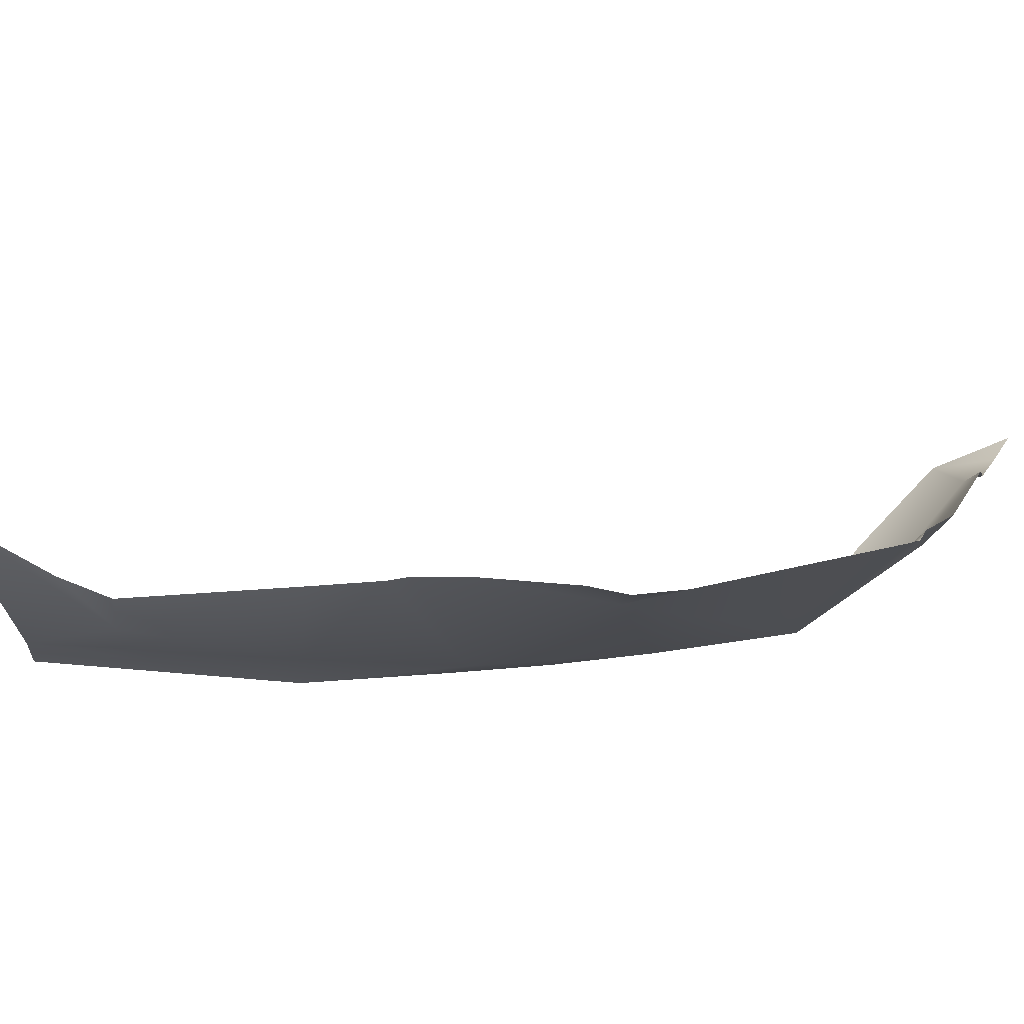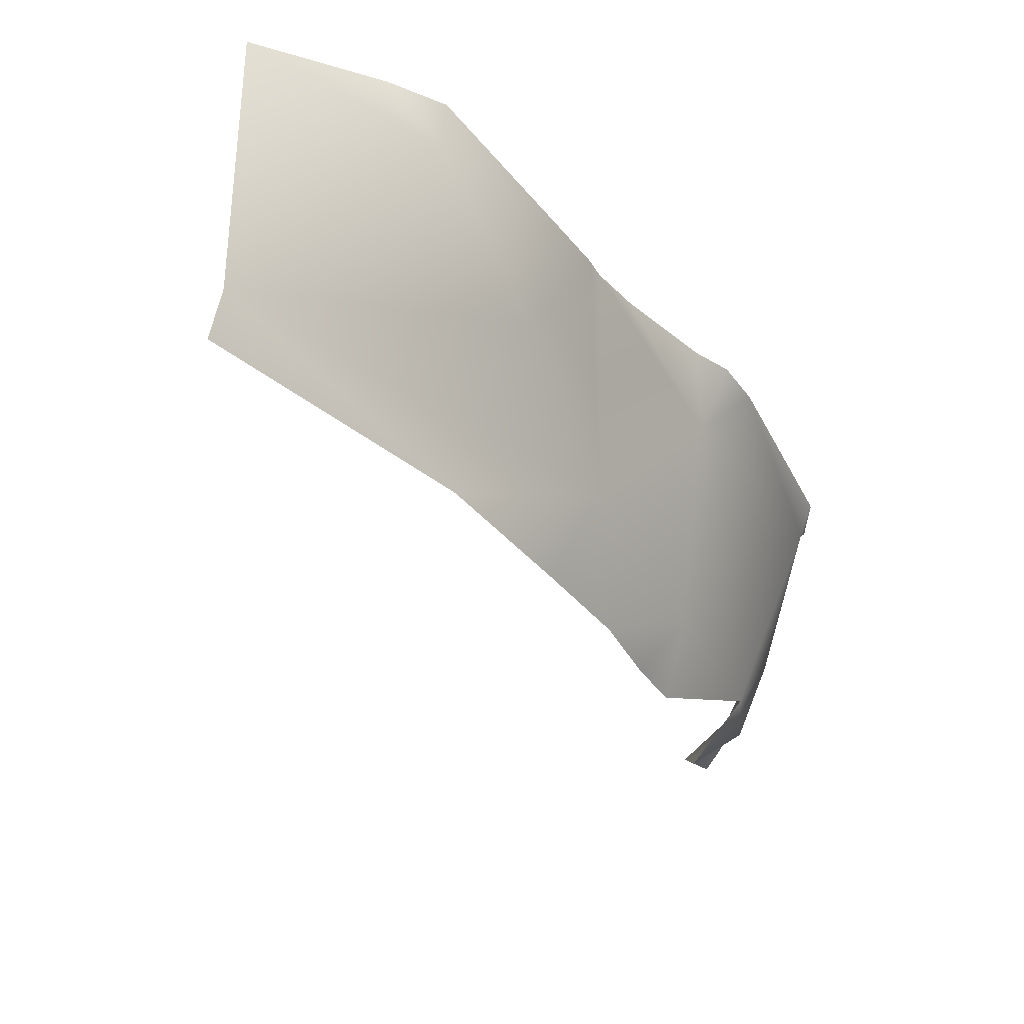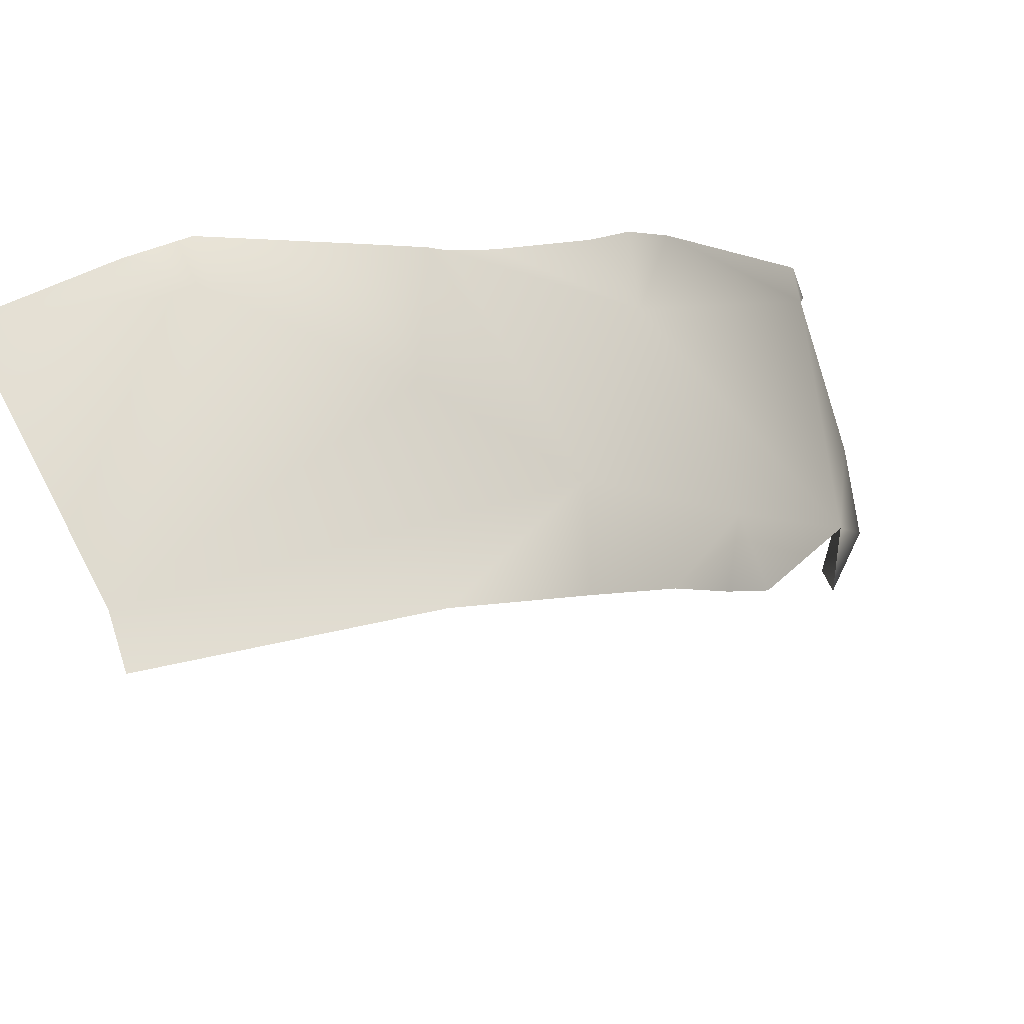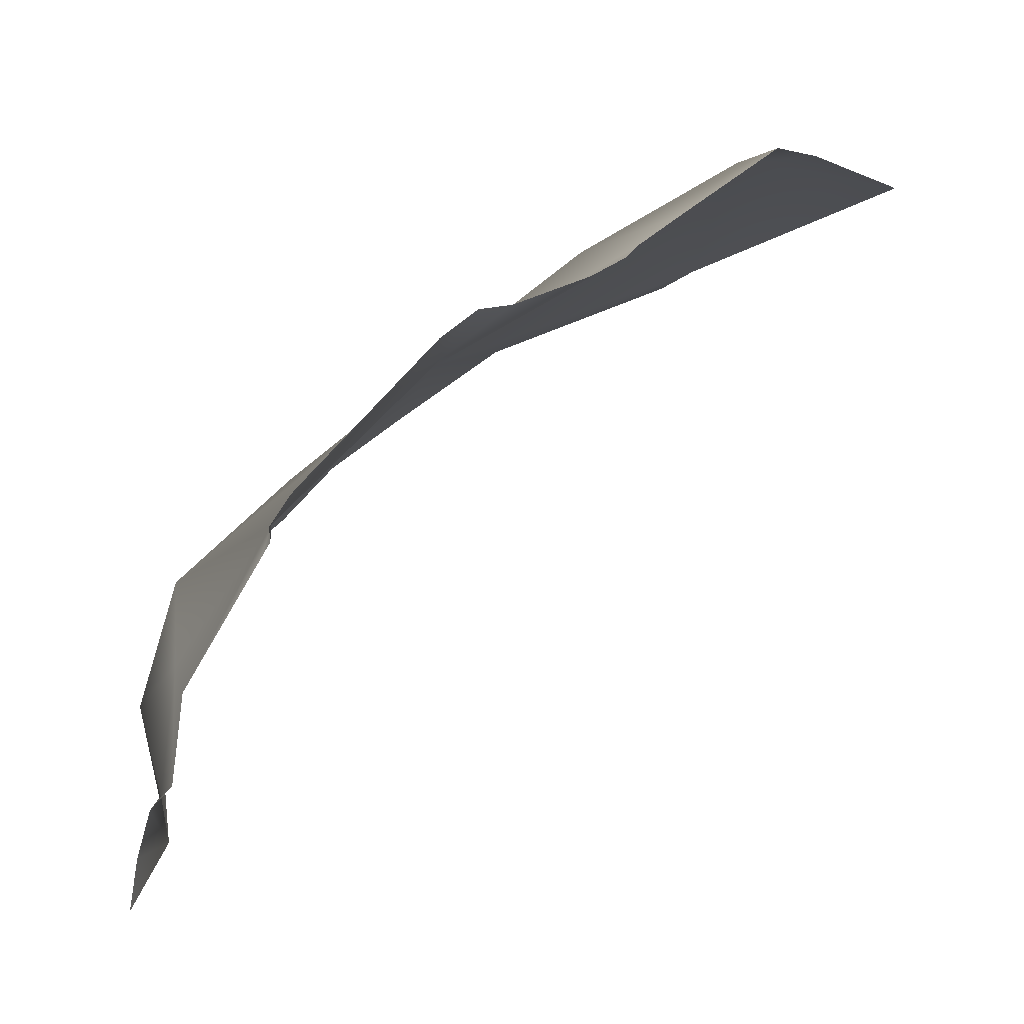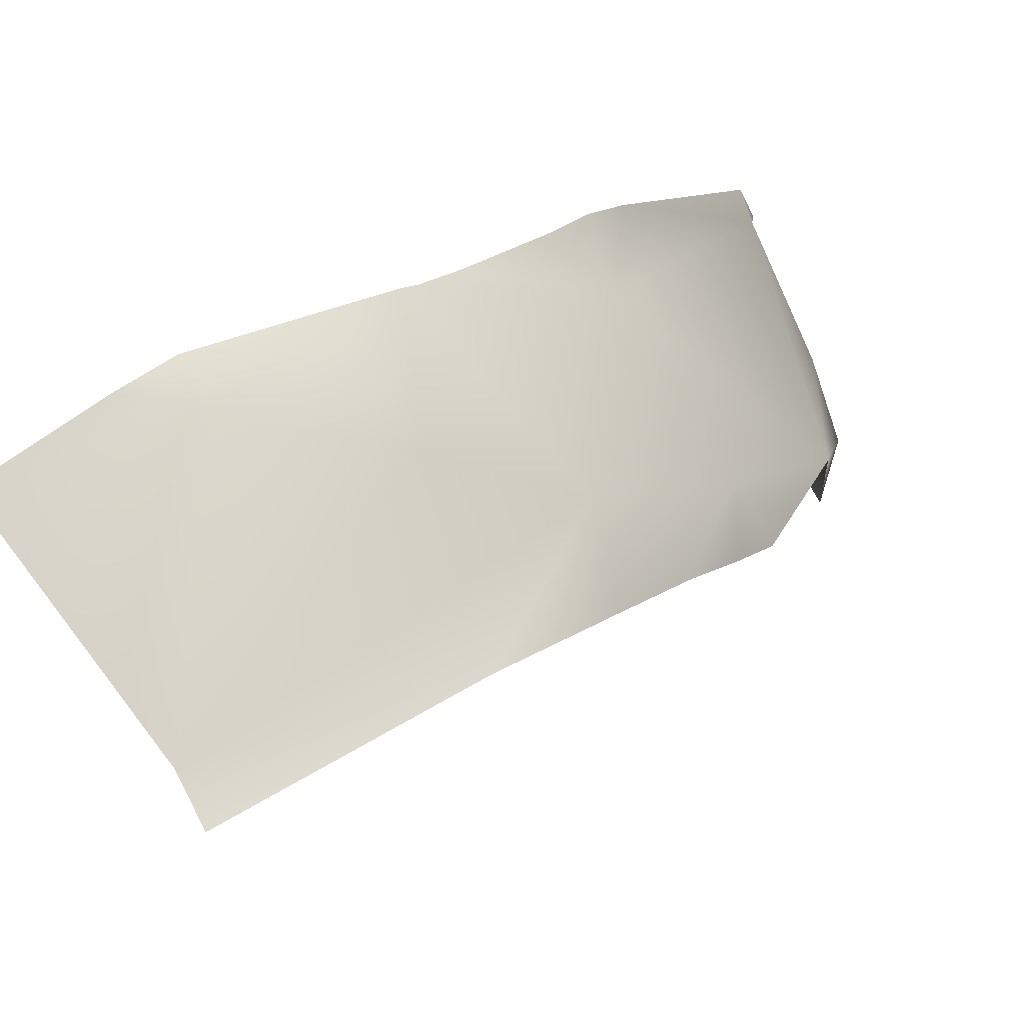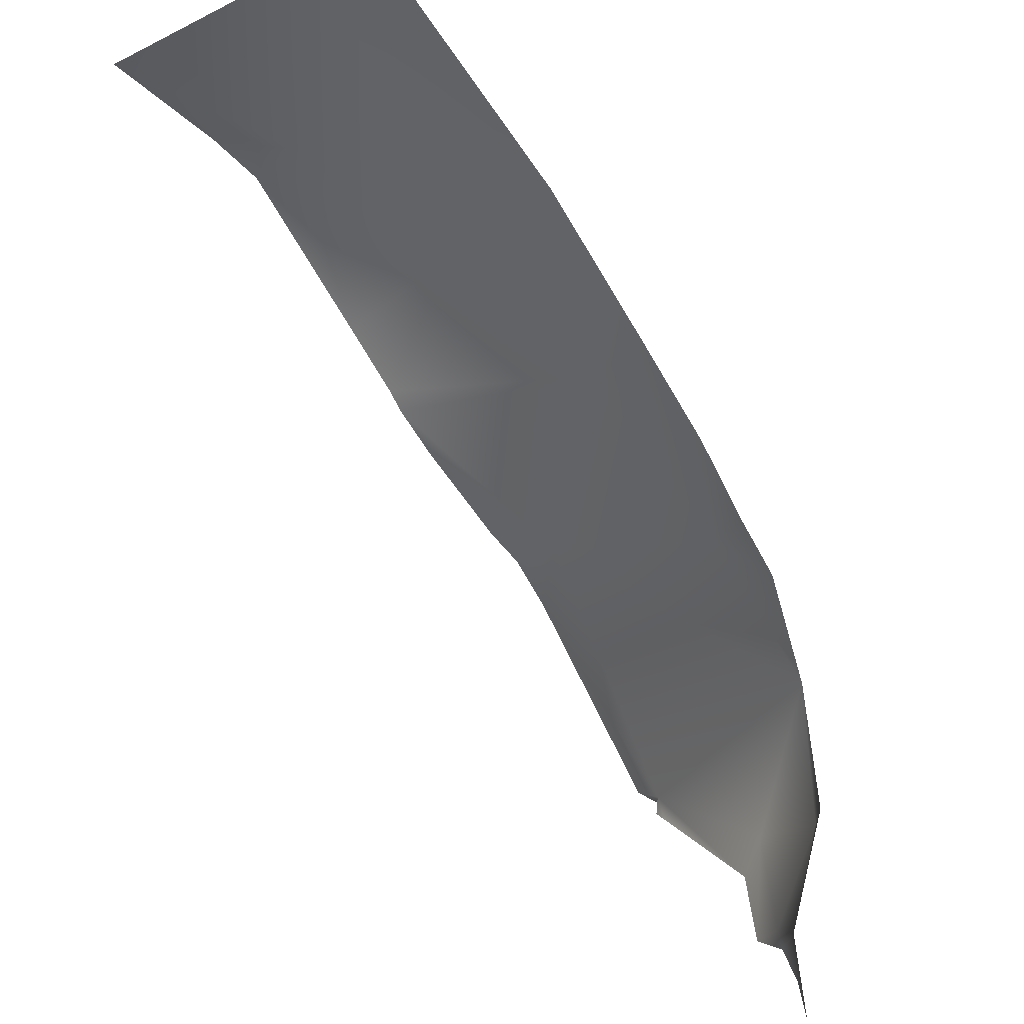
<metadata>
{"format":"obj","ext":"obj","renderer":"f3d","projection":"perspective","resolution":1024,"background":"white","views":[{"elev":55.0,"azim":31.1,"up":"+Y"},{"elev":-36.2,"azim":-21.0,"up":"+Y"},{"elev":61.5,"azim":-26.4,"up":"+Z"},{"elev":-11.9,"azim":134.9,"up":"+Z"},{"elev":71.8,"azim":-35.9,"up":"+Z"},{"elev":-35.5,"azim":-50.2,"up":"+Z"}]}
</metadata>
<code>
g terrainMesh.049
v -25.47 -15.35 27.57
v -26.81 -16.74 26.55
v -26.31 -17.49 30.06
v -25 -10.77 33.67
v -25 -10.7 33.29
v -25.18 -10.91 33.76
v -28.14 -18.55 33.71
v -26.31 -17.49 30.06
v -27.91 -18.68 29.5
v -26.81 -16.74 26.55
v -25 -15.15 27.17
v -26.81 -16.74 26.55
v -25.47 -15.35 27.57
v -25 -15.61 26.01
v -25 -15.84 24.74
v -25.47 -15.35 27.57
v -25 -14.28 27.71
v -25 -15.15 27.17
v -25.49 -14.96 30.81
v -26.31 -17.49 30.06
v -25 -13.97 29.97
v -25.18 -10.91 33.76
v -25 -11.02 32.97
v -25 -10.7 33.29
v -28.14 -18.55 33.71
v -31.91 -12.1 39.48
v -31.77 -18.21 37.07
v -31.63 -20 35.19
v -33.06 -20 36.38
v -34.9 -20 38.22
v -36.37 -17.2 41.11
v -37.62 -20 40.22
v -41.75 -20 43.18
v -49.68 -18.36 47.31
v -49.91 -20 47.12
v -29.86 -10 39.2
v -25.15 -10 34.49
v -25 -10 34.32
v -25 -10.77 33.67
v -31.22 -10 40.25
v -32.5 -10 40.65
v -35.55 -10 42.12
v -36.99 -10 43
v -37.54 -10 43.49
v -39.98 -14.55 44.88
v -39.4 -10 44.84
v -44.12 -11.77 48.1
v -49.96 -10 48.31
v -43.94 -10 48.07
v -45.82 -10 48.31
g terrainMesh.049_0
f 3 2 1
f 6 5 4
f 9 8 7
f 10 8 9
f 13 12 11
f 12 14 11
f 14 12 15
f 18 17 16
f 16 17 19
f 19 20 16
f 17 21 19
f 19 21 22
f 21 23 22
f 23 24 22
f 20 19 25
f 19 22 25
f 26 25 22
f 25 26 27
f 28 25 27
f 29 28 27
f 30 29 27
f 27 31 30
f 31 27 26
f 31 32 30
f 31 33 32
f 33 31 34
f 35 33 34
f 36 26 22
f 37 36 22
f 38 37 22
f 39 38 22
f 40 26 36
f 41 26 40
f 26 41 42
f 42 43 26
f 43 31 26
f 31 43 44
f 45 31 44
f 45 34 31
f 45 44 46
f 34 45 47
f 47 45 46
f 48 34 47
f 49 47 46
f 50 48 47
f 50 47 49

</code>
